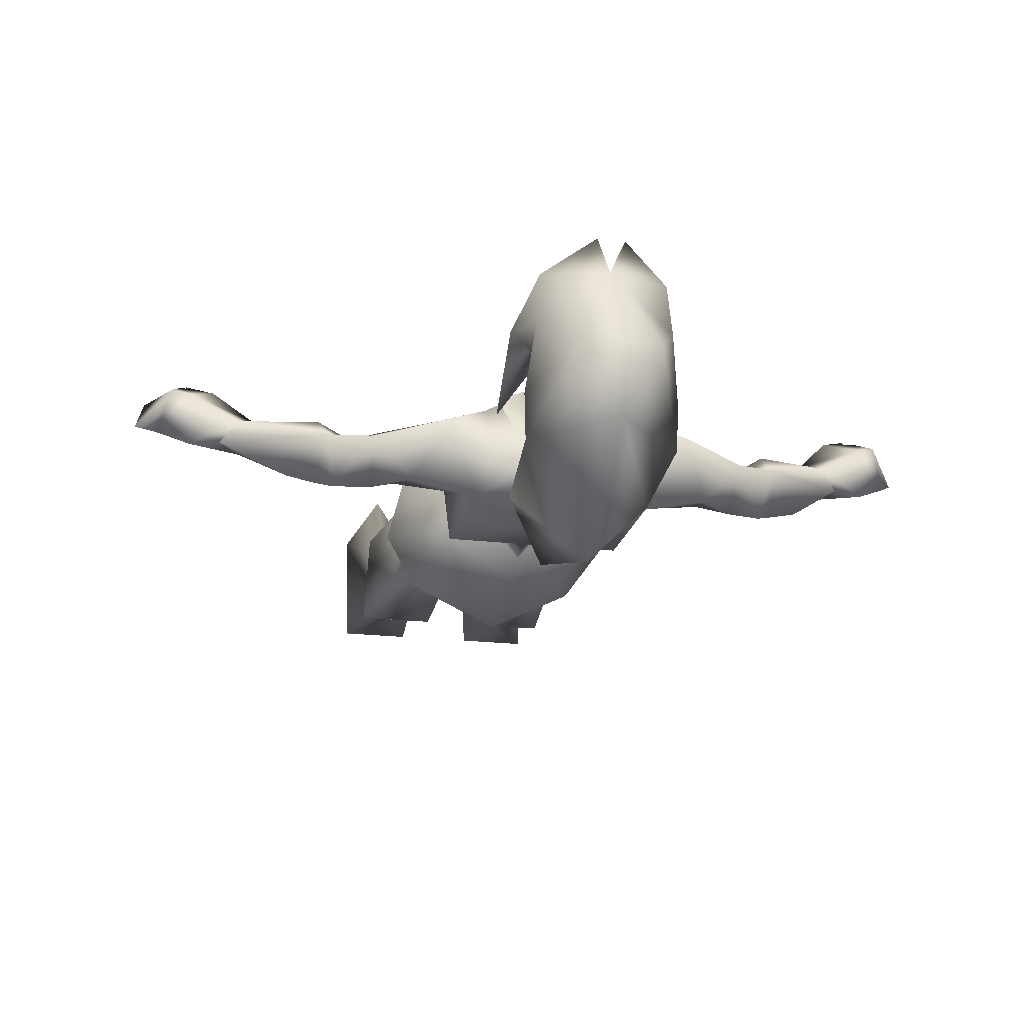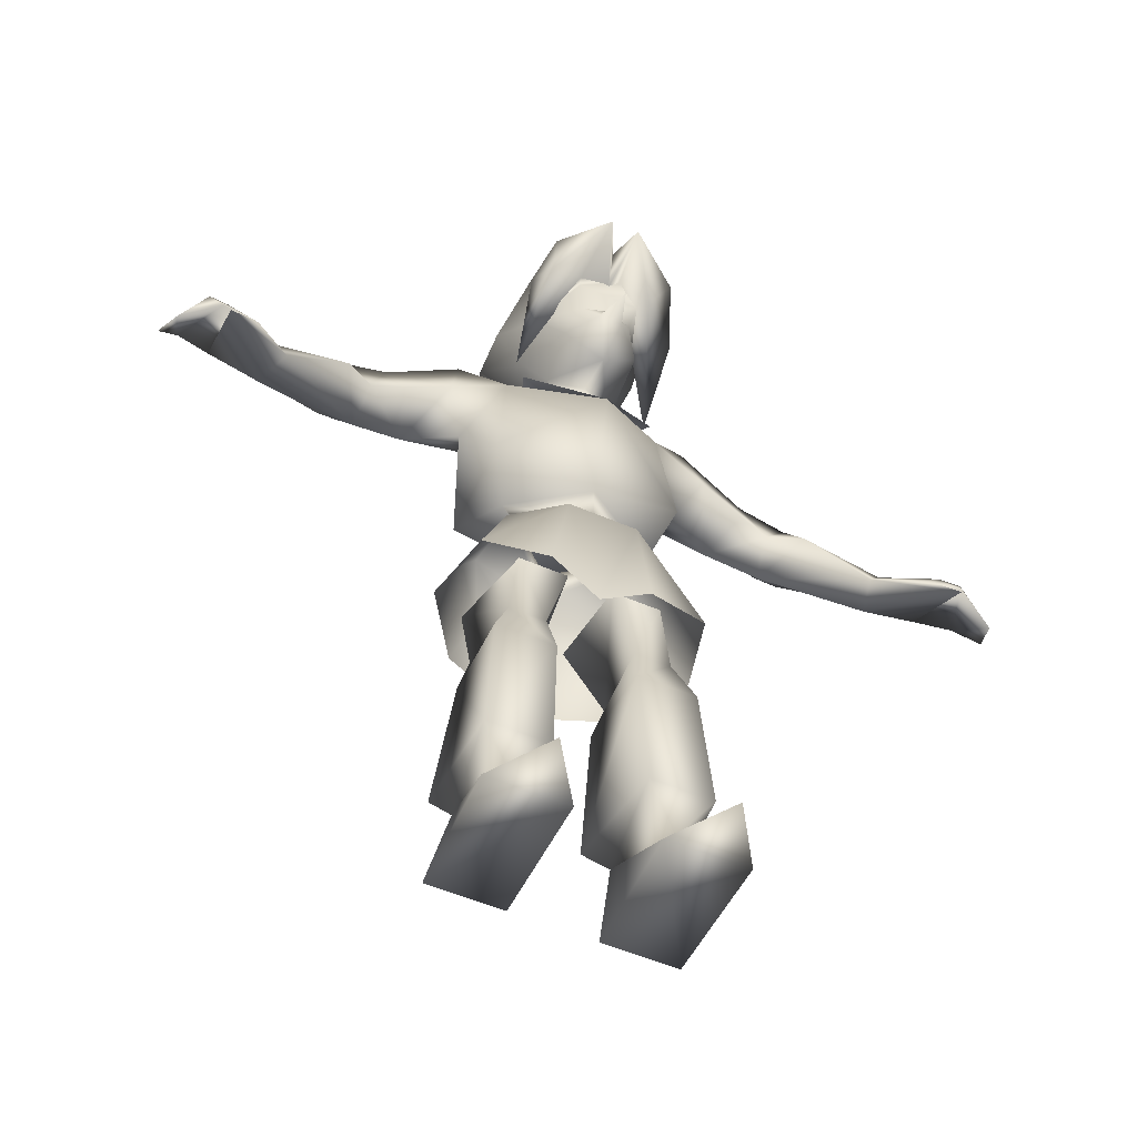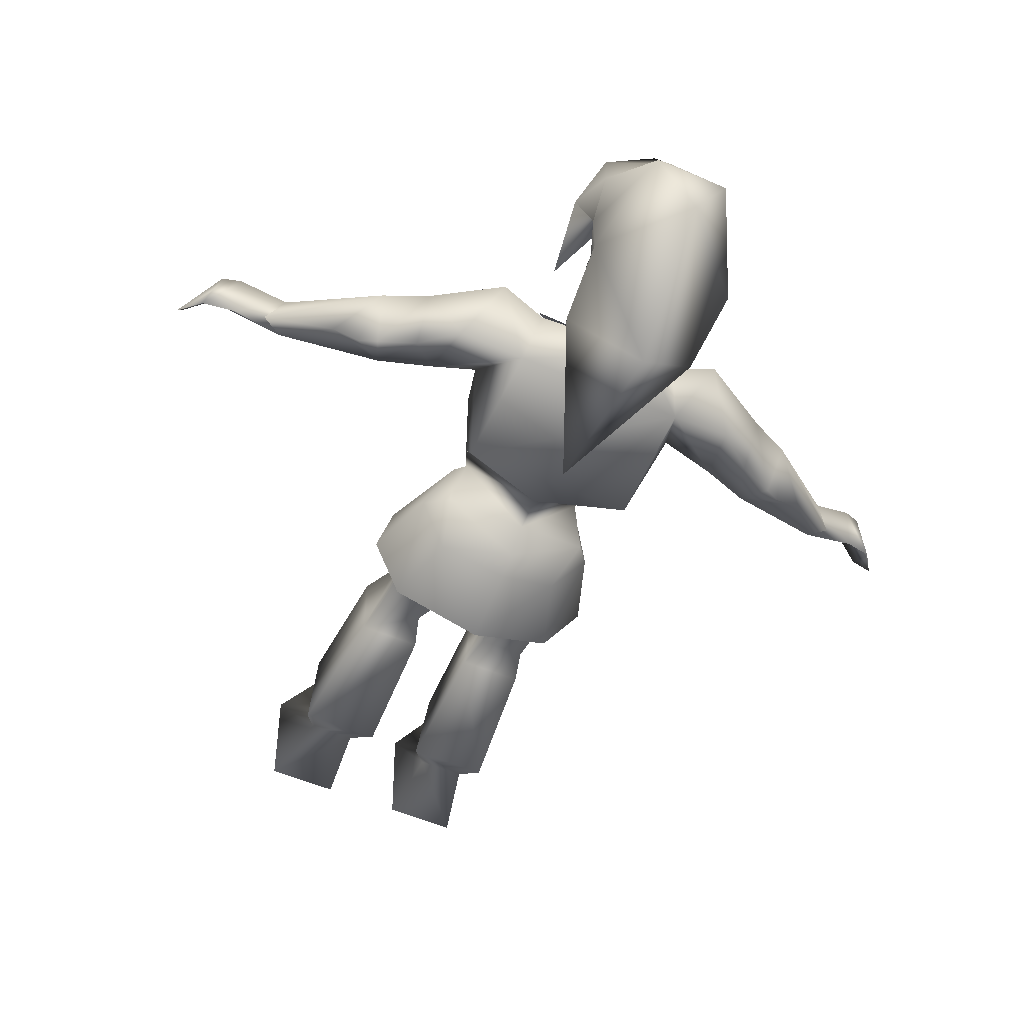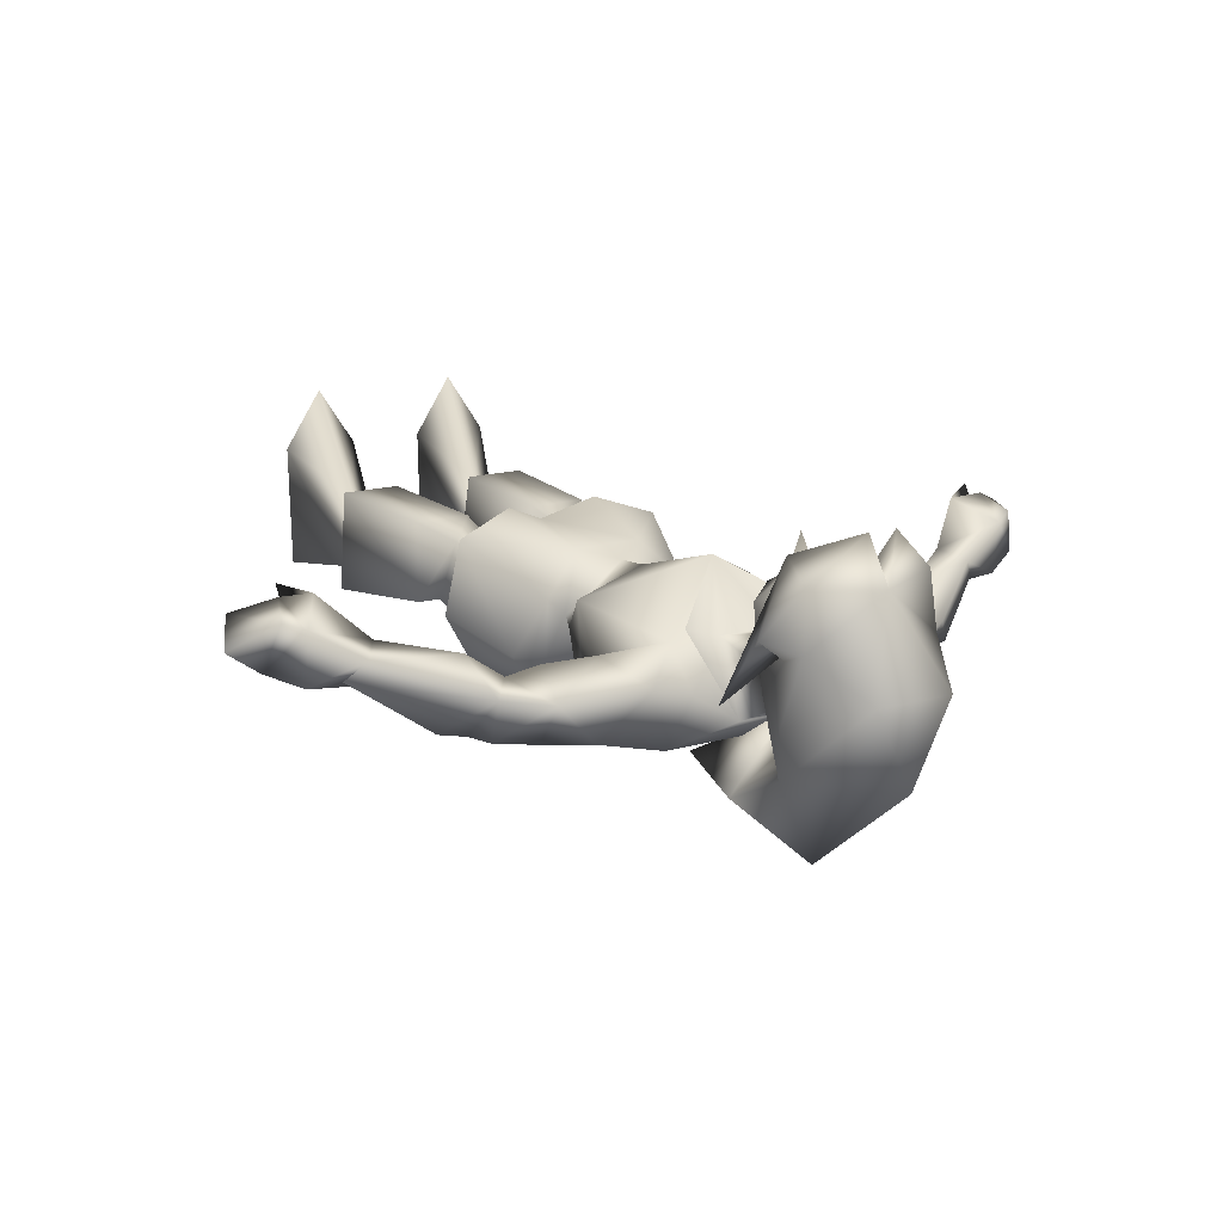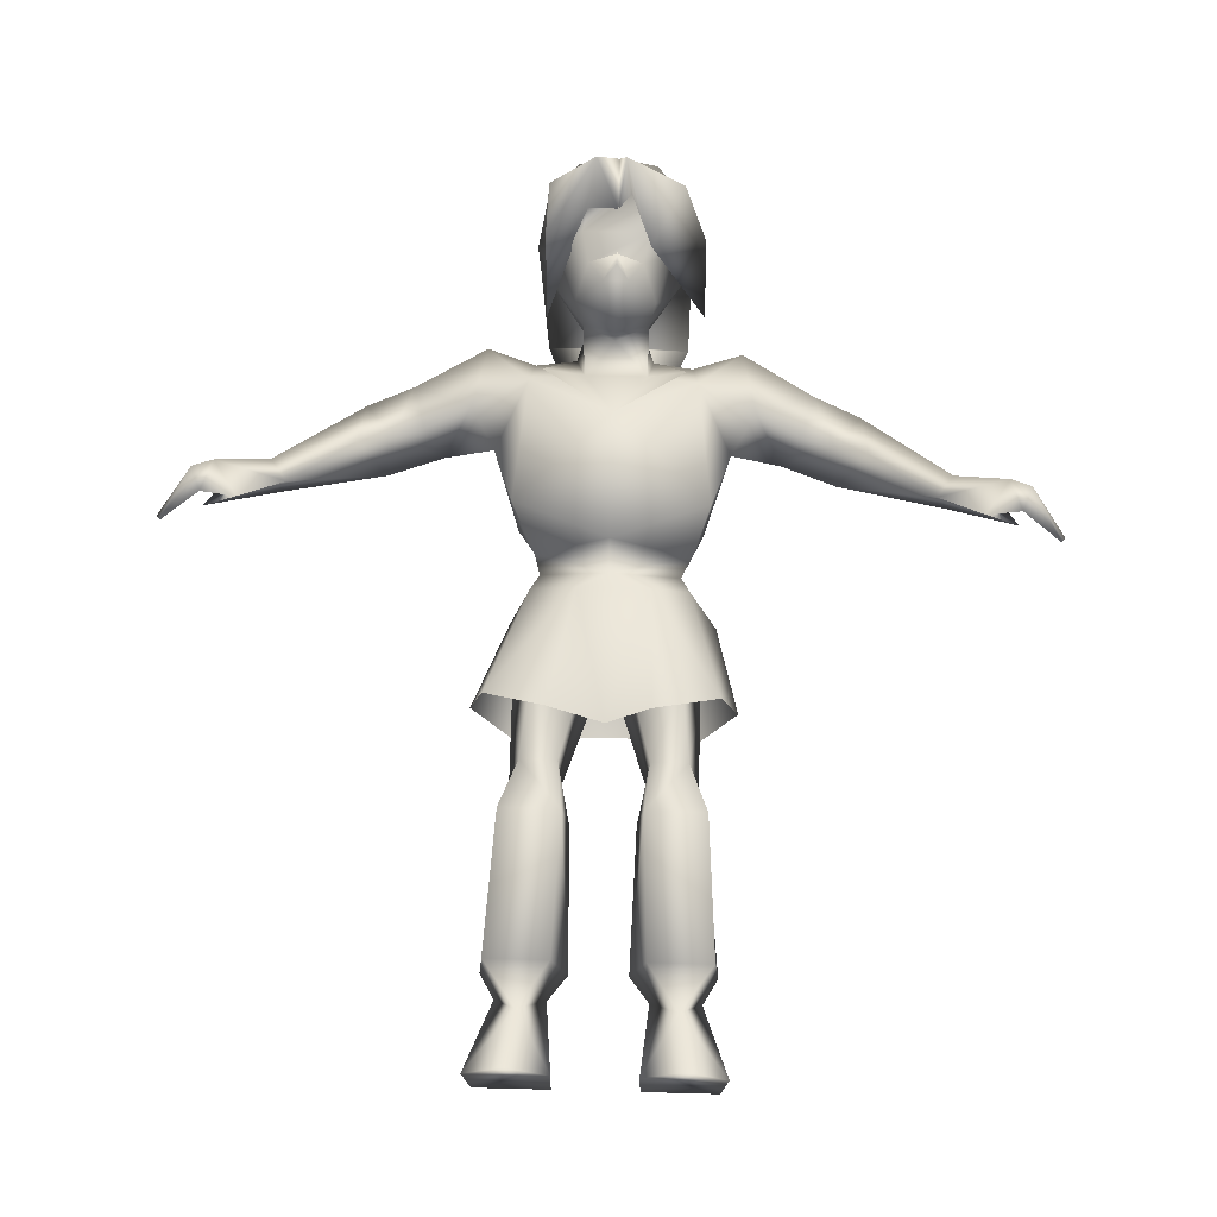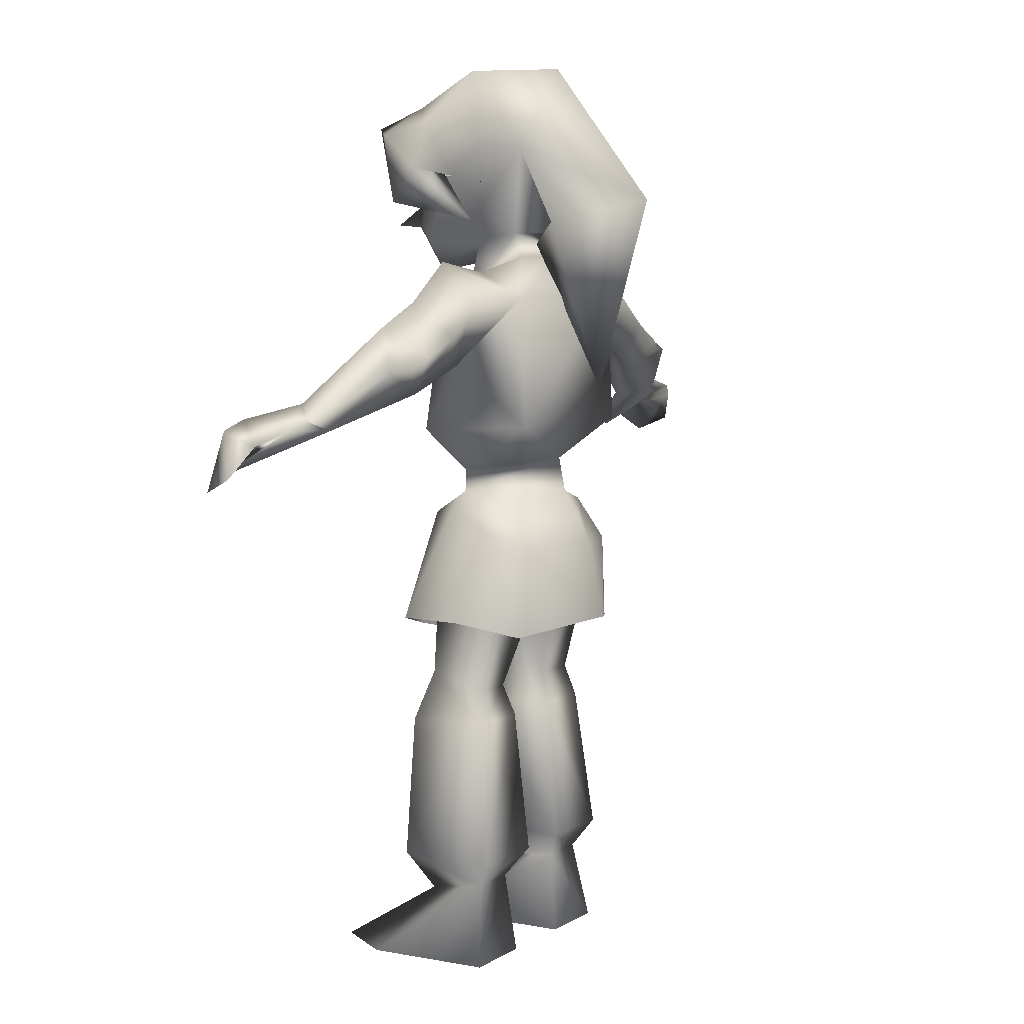
<metadata>
{"format":"obj","ext":"obj","renderer":"f3d","projection":"perspective","resolution":1024,"background":"white","views":[{"elev":-18.5,"azim":166.7,"up":"+Z"},{"elev":-53.8,"azim":-24.8,"up":"+Y"},{"elev":-54.9,"azim":155.8,"up":"+Z"},{"elev":14.8,"azim":147.3,"up":"+Z"},{"elev":74.0,"azim":1.5,"up":"+Z"},{"elev":6.6,"azim":120.5,"up":"+Y"}]}
</metadata>
<code>
o link_adult
v 0.8934 1.368 0.1198
v 0.9122 1.275 0.1711
v 0.94 1.346 0.1363
v 1.023 1.249 0.06521
v 1.001 1.217 0.1365
v 0.973 1.318 0.03019
v 0.8927 1.35 -0.005968
v 0.8301 1.267 0.1662
v 0.8988 1.235 0.1895
v 0.7668 1.339 -0.02104
v 0.734 1.337 0.07103
v 0.7758 1.398 0.04655
v 0.5829 1.445 0.04413
v 0.6601 1.464 -0.1102
v 0.8169 1.362 -0.000335
v 0.5197 1.408 -0.0835
v 0.5936 1.467 -0.1246
v 0.5707 1.56 -0.02977
v 0.5511 1.493 -0.1395
v 0.5095 1.478 -0.008416
v 0.3943 1.464 -0.1102
v 0.4649 1.614 -0.04372
v 0.4347 1.493 0.009809
v 0.4606 1.532 -0.1475
v 0.2957 1.703 -0.01709
v 0.1921 1.606 0.04799
v 0.3265 1.545 0.02505
v 0.2107 1.619 -0.1805
v 0.1815 1.678 -0.0516
v 0.3702 1.604 -0.1434
v 0.273 1.463 -0.04383
v 0.1739 0.1618 0.08962
v 0.1855 0.01148 0.3326
v 0.279 0.01148 0.1921
v 0.09244 0.01148 0.1921
v 0.1124 0.2002 -0.07787
v 0.09736 0.01148 -0.1007
v 0.2721 0.01148 -0.1007
v 0.2289 0.2002 -0.07787
v 0.07579 0.5973 -0.08395
v 0.2644 0.2641 -0.1186
v 0.067 0.2641 -0.1186
v 0.2293 0.5925 0.109
v 0.09024 0.5925 0.109
v 0.2489 0.2622 0.1218
v 0.2299 0.5973 -0.08395
v 0.1026 0.2622 0.1218
v 0.09758 0.6713 -0.06302
v 0.2122 0.6713 -0.06302
v 0.1865 0.7071 0.07878
v 0.1015 0.7071 0.07878
v 0.2149 0.8932 -0.1194
v 0.02761 0.8932 -0.1194
v 0.1669 0.8914 0.07949
v 0.05177 0.8914 0.07949
v 0.1767 1.968 -0.1568
v 0 1.848 -0.4007
v 0 2.16 -0.1579
v -0.1619 1.797 -0.2395
v 0 1.745 -0.1005
v 0 1.772 -0.1556
v 0.1743 1.797 -0.2395
v -0.1854 1.968 -0.1568
v 0 1.401 -0.2753
v 0 1.863 0.1902
v 0 1.79 0.2942
v 0.02698 1.785 0.2143
v -0.03109 1.785 0.2143
v 0.1231 1.908 0.06749
v 0.09068 1.756 0.1511
v 0.1233 1.836 -0.02007
v -0.09437 1.756 0.1511
v -0.134 1.908 0.06749
v -0.1261 1.835 -0.01829
v 0.1803 1.973 -0.04555
v 0 1.699 0.06072
v -0.1891 1.973 -0.04555
v 0.05957 1.839 0.1863
v 0 1.678 0.1654
v -0.06531 1.839 0.1863
v 0.2074 1.802 -0.03888
v 0.02947 2.003 0.2026
v 0.2025 1.927 0.1234
v 0.07645 1.846 0.264
v 0.01662 2.028 0.3384
v 0.1509 2.007 0.2416
v 0 2.075 0.2319
v 0 1.962 0.2018
v 0.1632 2.023 0.1117
v -0.1653 2.023 0.1117
v -0.1573 2.007 0.2416
v -0.06984 1.97 0.1923
v -0.05125 2.028 0.3384
v -0.1627 1.881 0.2358
v -0.1604 1.775 0.01816
v -0.09814 2.157 0.02696
v 0.08865 2.157 0.02696
v -0.071 1.769 -0.08094
v 0.06647 1.77 -0.08185
v 0.07577 1.756 0.01331
v -0.07604 1.756 0.01331
v -0.07993 1.906 0.2065
v 0.07434 1.907 0.2056
v -0.0909 1.714 -0.112
v 0.07672 1.619 0.04694
v -0.06862 1.619 0.04694
v 0.0912 1.714 -0.112
v 0 1.481 0.1825
v -0.2243 1.302 0.07528
v -0.1956 1.606 0.04799
v 0.2252 1.302 0.07528
v 0.2179 1.315 -0.1948
v -0.214 1.619 -0.1805
v -0.1857 1.678 -0.0516
v 0 1.227 -0.1649
v -0.2169 1.315 -0.1948
v 0 1.211 0.1042
v -0.1718 1.206 -0.01358
v 0.1875 1.206 -0.01358
v -0.2742 1.463 -0.04383
v -0.1652 1.622 0.07454
v 0.2145 0.8131 -0.1749
v 0.2471 1.064 -0.106
v 0.2982 0.8509 -0.0515
v 0.2534 0.8443 0.1195
v 0.1701 1.021 -0.2071
v 0.1873 1.108 -0.1119
v 0 1.082 -0.2214
v 0 1.026 -0.2484
v 0.0929 1.088 0.1272
v 0 0.7811 0.1262
v 0.1018 0.807 0.1682
v 0.1831 1.111 0.0269
v 0 0.8458 -0.2883
v -0.2175 0.8131 -0.1749
v -0.2252 1.064 -0.106
v -0.1437 1.021 -0.2071
v -0.3059 0.8509 -0.05151
v -0.1909 1.108 -0.1119
v -0.0715 1.088 0.1272
v -0.1297 0.807 0.1682
v -0.2709 0.8443 0.1195
v -0.1768 1.111 0.0269
v -0.1571 1.151 0.003692
v 0 1.148 -0.1804
v 0.1627 1.151 0.003692
v 0 1.131 0.0987
v 0.1652 1.622 0.07454
v -0.279 0.01148 0.1921
v -0.1855 0.01148 0.3326
v -0.1739 0.1618 0.08962
v -0.1124 0.2002 -0.07787
v -0.09244 0.01148 0.1921
v -0.2721 0.01148 -0.1007
v -0.09736 0.01148 -0.1007
v -0.2289 0.2002 -0.07787
v -0.067 0.2641 -0.1186
v -0.2644 0.2641 -0.1186
v -0.07579 0.5973 -0.08395
v -0.2489 0.2622 0.1218
v -0.09024 0.5925 0.109
v -0.2293 0.5925 0.109
v -0.2299 0.5973 -0.08395
v -0.1026 0.2622 0.1218
v -0.09758 0.6713 -0.06302
v -0.2122 0.6713 -0.06302
v -0.1865 0.7071 0.07878
v -0.1015 0.7071 0.07878
v -0.2149 0.8932 -0.1194
v -0.02761 0.8932 -0.1194
v -0.1669 0.8914 0.07949
v -0.05177 0.8914 0.07949
v -0.94 1.346 0.1363
v -0.9122 1.275 0.1711
v -0.8934 1.368 0.1198
v -1.001 1.217 0.1365
v -1.023 1.249 0.06521
v -0.8927 1.35 -0.005968
v -0.973 1.318 0.03019
v -0.8301 1.267 0.1662
v -0.8988 1.235 0.1895
v -0.7668 1.339 -0.02104
v -0.734 1.337 0.07103
v -0.7758 1.398 0.04655
v -0.5829 1.445 0.04413
v -0.8169 1.362 -0.000335
v -0.6601 1.464 -0.1102
v -0.5936 1.467 -0.1246
v -0.5197 1.408 -0.0835
v -0.5511 1.493 -0.1395
v -0.5707 1.56 -0.02977
v -0.5095 1.478 -0.008416
v -0.3943 1.464 -0.1102
v -0.4649 1.614 -0.04372
v -0.4347 1.493 0.009809
v -0.4606 1.532 -0.1475
v -0.3265 1.545 0.02505
v -0.2957 1.703 -0.01709
v -0.3702 1.604 -0.1434
g link_adult_Material01
f 1 2 3
f 4 3 5
f 1 6 7
f 3 6 1
f 2 8 7
f 2 1 8
f 9 7 8
f 5 3 2
f 2 7 6
f 6 5 2
f 5 6 4
f 6 3 4
f 7 9 10
f 1 11 8
f 8 11 9
f 10 9 11
f 12 7 10
f 1 7 12
f 11 1 12
f 12 13 11
f 10 14 15
f 14 16 17
f 18 17 19
f 18 14 17
f 17 16 19
f 15 18 12
f 16 14 10
f 18 13 12
f 14 18 15
f 13 16 11
f 11 16 10
f 16 13 20
f 13 18 20
f 20 21 16
f 18 22 20
f 20 22 23
f 23 21 20
f 19 22 18
f 21 24 16
f 16 24 19
f 24 22 19
f 25 26 27
f 25 28 29
f 21 28 30
f 28 25 30
f 28 21 31
f 25 29 26
f 21 27 31
f 31 27 26
f 21 30 24
f 22 27 23
f 25 22 30
f 27 21 23
f 22 24 30
f 27 22 25
f 32 33 34
f 35 32 36
f 37 36 38
f 38 36 39
f 39 34 38
f 35 36 37
f 32 34 39
f 32 35 33
f 34 35 38
f 38 35 37
f 35 34 33
f 40 41 42
f 43 44 45
f 42 44 40
f 46 41 40
f 32 45 47
f 47 44 42
f 45 39 41
f 36 47 42
f 47 36 32
f 39 45 32
f 39 42 41
f 46 45 41
f 43 45 46
f 36 42 39
f 45 44 47
f 40 48 46
f 46 48 49
f 50 44 43
f 40 51 48
f 50 46 49
f 51 44 50
f 51 40 44
f 46 50 43
f 49 48 52
f 52 48 53
f 54 50 52
f 52 50 49
f 53 48 55
f 55 48 51
f 55 51 54
f 54 51 50
f 56 57 58
f 59 60 61
f 59 58 57
f 62 57 56
f 61 62 56
f 63 58 59
f 60 62 61
f 63 59 61
f 57 64 59
f 62 60 64
f 62 64 57
f 60 59 64
f 65 66 67
f 68 66 65
f 67 66 68
f 69 70 71
f 72 73 74
f 69 71 75
f 75 71 76
f 74 73 77
f 70 78 67
f 68 79 67
f 72 68 80
f 79 68 72
f 67 79 70
f 81 82 83
f 82 84 85
f 86 87 85
f 87 88 85
f 69 89 83
f 89 87 86
f 84 82 81
f 83 89 86
f 84 86 85
f 85 88 82
f 84 83 86
f 83 84 81
f 90 91 87
f 92 88 93
f 94 95 92
f 92 95 90
f 88 87 93
f 92 93 94
f 90 95 94
f 91 90 94
f 91 93 87
f 91 94 93
f 96 87 97
f 89 69 75
f 61 98 63
f 89 97 87
f 63 96 58
f 63 74 77
f 56 75 71
f 75 97 89
f 56 99 61
f 97 56 58
f 77 96 63
f 56 71 99
f 73 90 77
f 58 96 97
f 98 61 99
f 74 63 98
f 97 75 56
f 96 77 90
f 87 96 90
f 100 99 71
f 79 101 76
f 101 74 98
f 100 79 76
f 65 80 68
f 102 92 73
f 82 102 103
f 70 69 78
f 102 82 92
f 78 69 103
f 103 80 78
f 78 65 67
f 101 72 74
f 70 100 71
f 72 101 79
f 100 70 79
f 73 80 102
f 80 103 102
f 73 72 80
f 99 104 98
f 76 105 100
f 106 98 104
f 98 106 101
f 100 105 99
f 107 104 99
f 105 76 106
f 107 99 105
f 76 101 106
f 105 106 108
f 109 108 110
f 111 26 108
f 31 111 112
f 104 113 114
f 115 116 112
f 117 111 108
f 110 108 106
f 105 29 107
f 118 116 115
f 117 119 111
f 114 106 104
f 28 107 29
f 28 104 107
f 120 116 109
f 112 113 28
f 113 104 28
f 108 26 105
f 116 113 112
f 120 113 116
f 112 28 31
f 106 114 110
f 117 108 109
f 109 118 117
f 29 105 26
f 119 115 112
f 115 117 118
f 116 118 109
f 119 112 111
f 110 120 109
f 117 115 119
f 31 26 111
f 107 105 26
f 106 121 108
f 104 121 106
f 122 123 124
f 123 125 124
f 123 122 126
f 127 126 128
f 128 126 129
f 130 131 132
f 125 130 132
f 123 127 133
f 133 125 123
f 126 134 129
f 134 126 122
f 127 123 126
f 130 125 133
f 135 136 137
f 136 135 138
f 137 139 129
f 129 139 128
f 131 140 141
f 140 142 141
f 142 143 138
f 138 143 136
f 137 134 135
f 139 136 143
f 136 139 137
f 134 137 129
f 142 140 143
f 139 143 144
f 128 145 127
f 127 145 146
f 127 146 133
f 145 128 139
f 145 139 144
f 118 115 144
f 144 115 145
f 145 115 146
f 146 115 119
f 117 118 147
f 147 118 144
f 117 147 119
f 119 147 146
f 147 144 140
f 140 144 143
f 147 130 146
f 146 130 133
f 130 147 140
f 130 140 131
f 108 148 105
f 105 148 107
f 149 150 151
f 152 151 153
f 154 152 155
f 156 152 154
f 154 149 156
f 155 152 153
f 156 149 151
f 150 153 151
f 154 153 149
f 155 153 154
f 150 149 153
f 157 158 159
f 160 161 162
f 159 161 157
f 159 158 163
f 164 160 151
f 157 161 164
f 158 156 160
f 157 164 152
f 151 152 164
f 151 160 156
f 158 157 156
f 158 160 163
f 163 160 162
f 156 157 152
f 164 161 160
f 163 165 159
f 166 165 163
f 162 161 167
f 165 168 159
f 166 163 167
f 167 161 168
f 161 159 168
f 162 167 163
f 169 165 166
f 170 165 169
f 169 167 171
f 166 167 169
f 172 165 170
f 168 165 172
f 171 168 172
f 167 168 171
f 173 174 175
f 176 173 177
f 178 179 175
f 175 179 173
f 178 180 174
f 180 175 174
f 180 178 181
f 174 173 176
f 179 178 174
f 174 176 179
f 177 179 176
f 177 173 179
f 182 181 178
f 180 183 175
f 181 183 180
f 183 181 182
f 182 178 184
f 184 178 175
f 184 175 183
f 183 185 184
f 186 187 182
f 188 189 187
f 190 188 191
f 188 187 191
f 190 189 188
f 184 191 186
f 182 187 189
f 184 185 191
f 186 191 187
f 183 189 185
f 182 189 183
f 192 185 189
f 192 191 185
f 189 193 192
f 192 194 191
f 195 194 192
f 192 193 195
f 191 194 190
f 189 196 193
f 190 196 189
f 190 194 196
f 197 110 198
f 114 113 198
f 199 113 193
f 199 198 113
f 120 193 113
f 110 114 198
f 120 197 193
f 110 197 120
f 196 199 193
f 195 197 194
f 199 194 198
f 195 193 197
f 199 196 194
f 198 194 197

</code>
